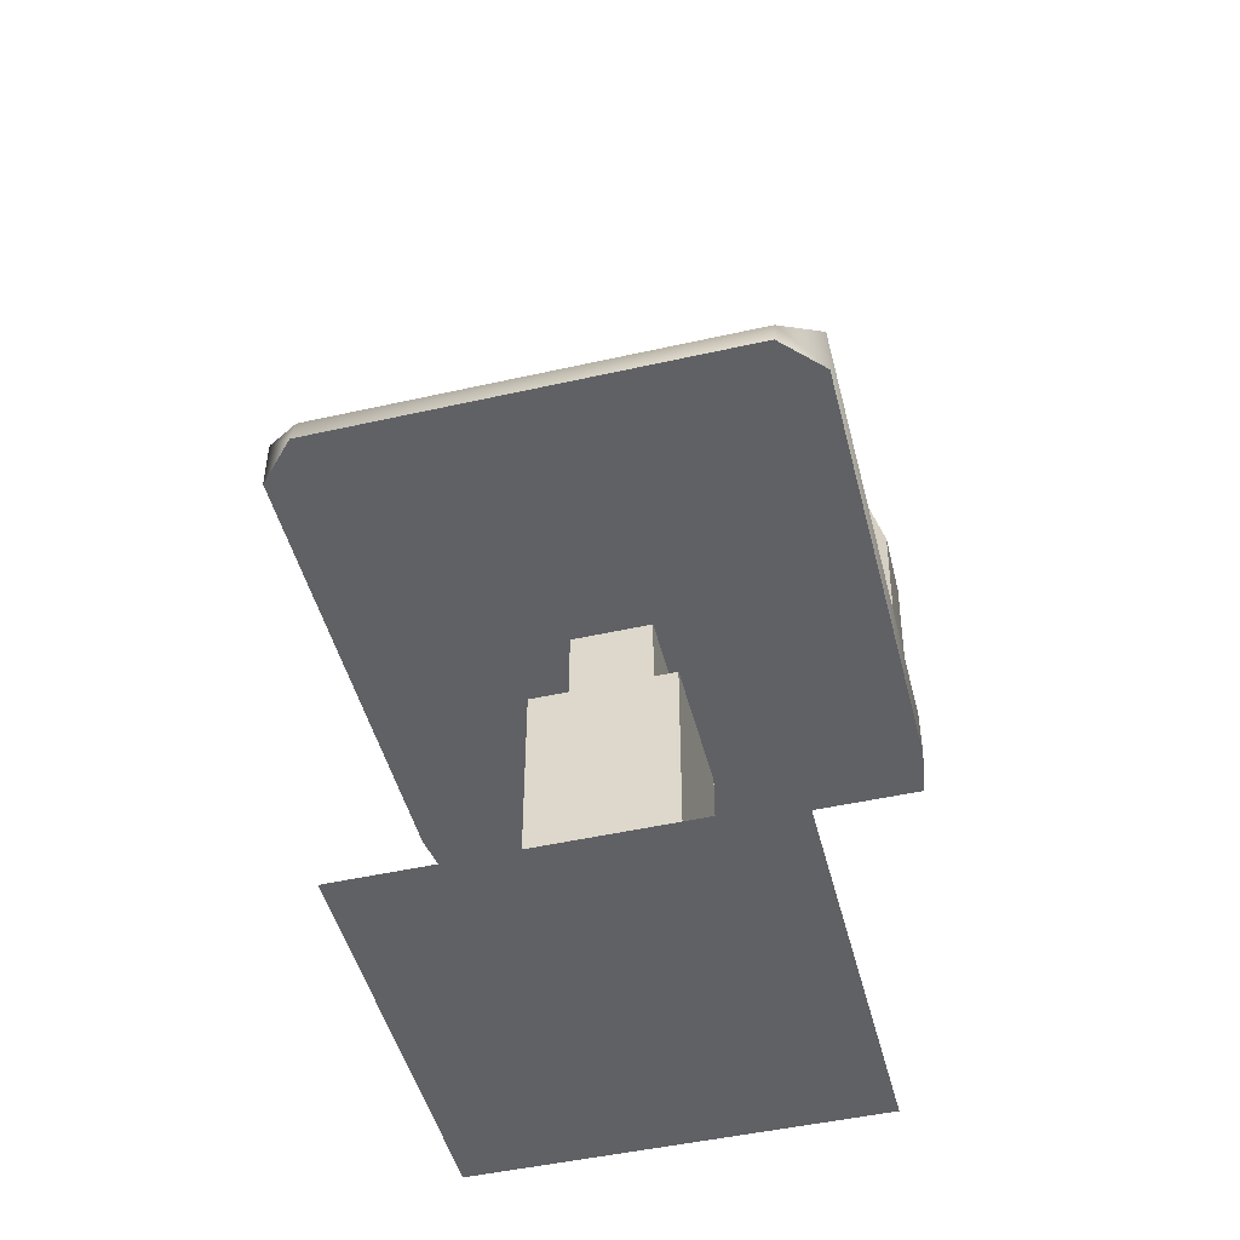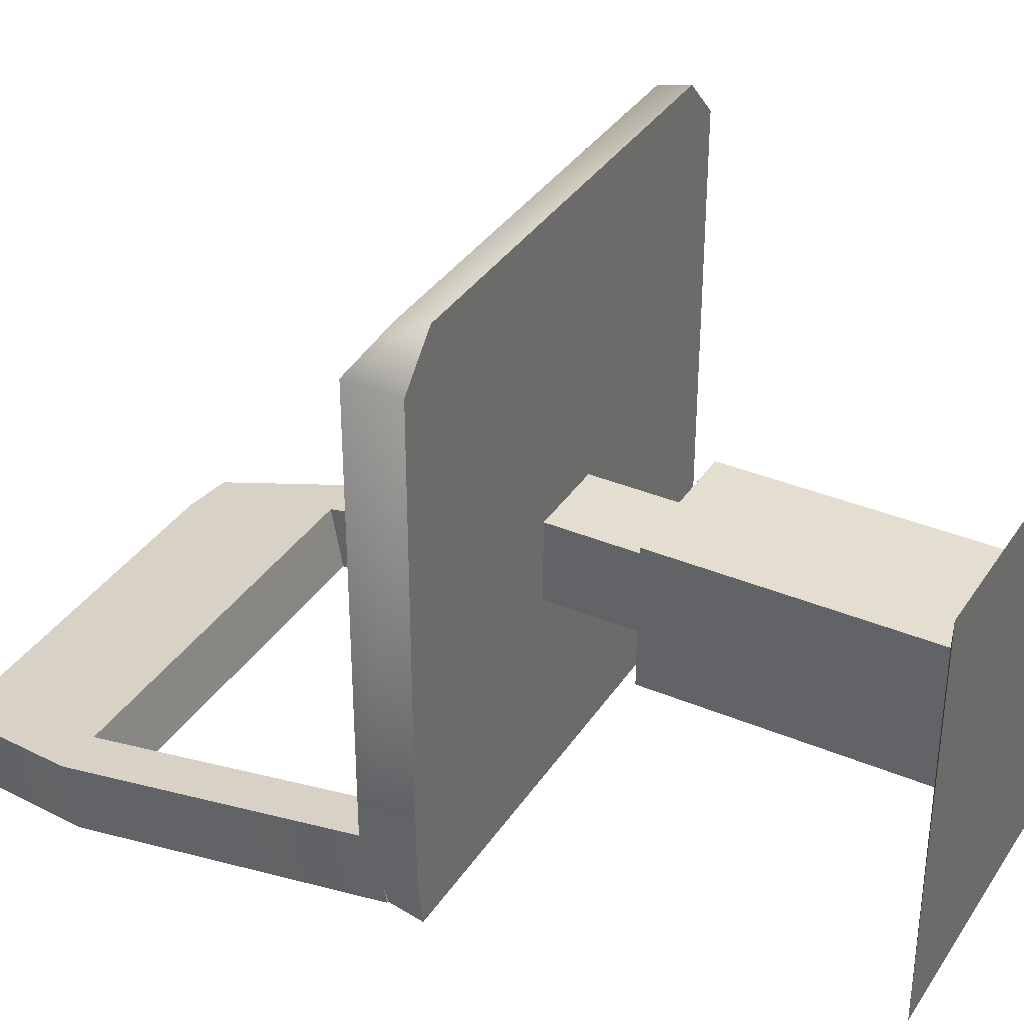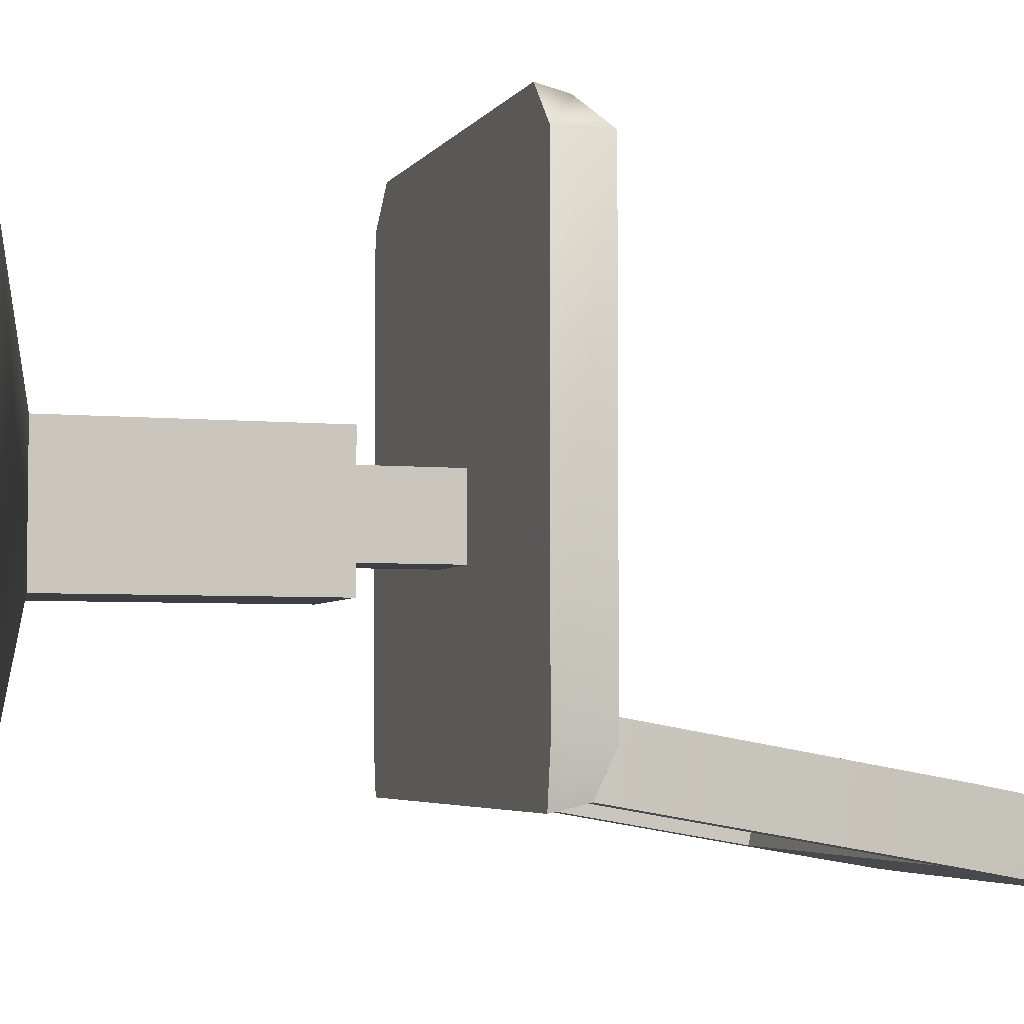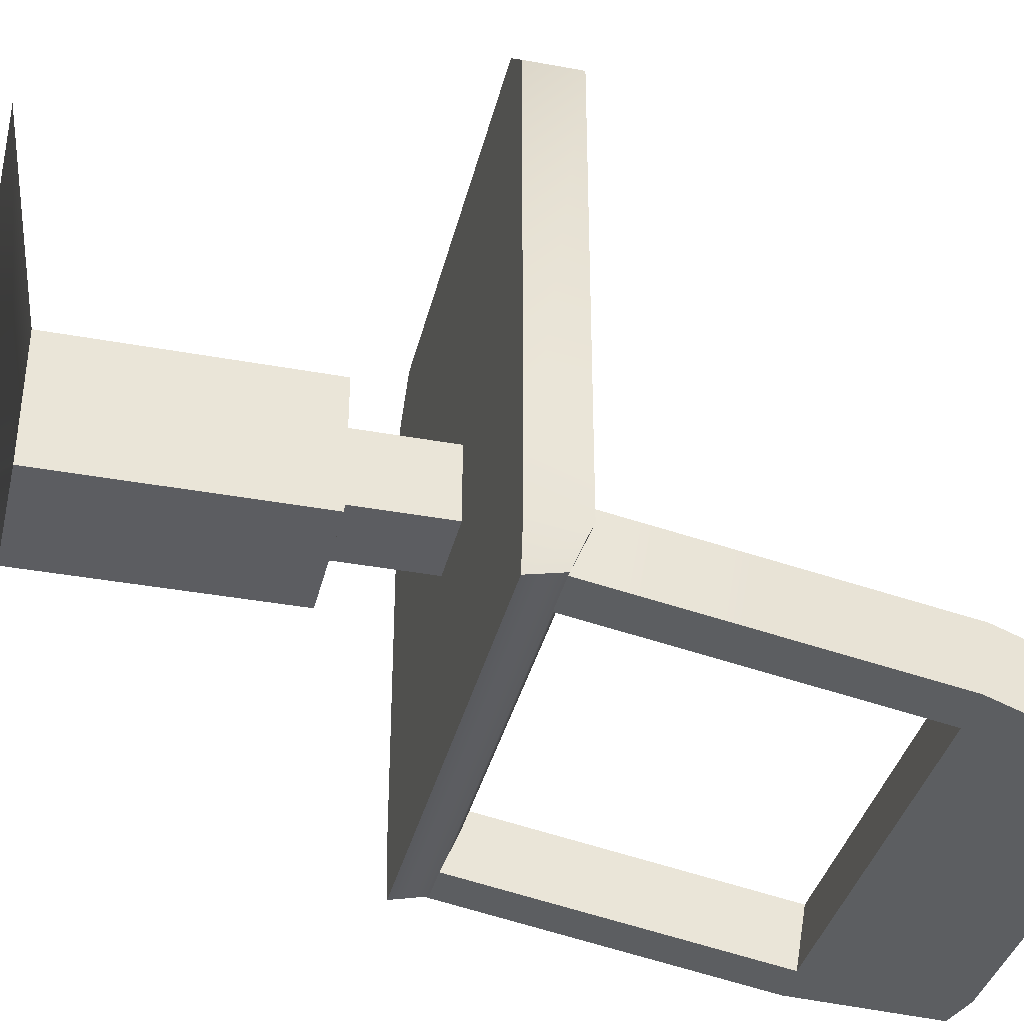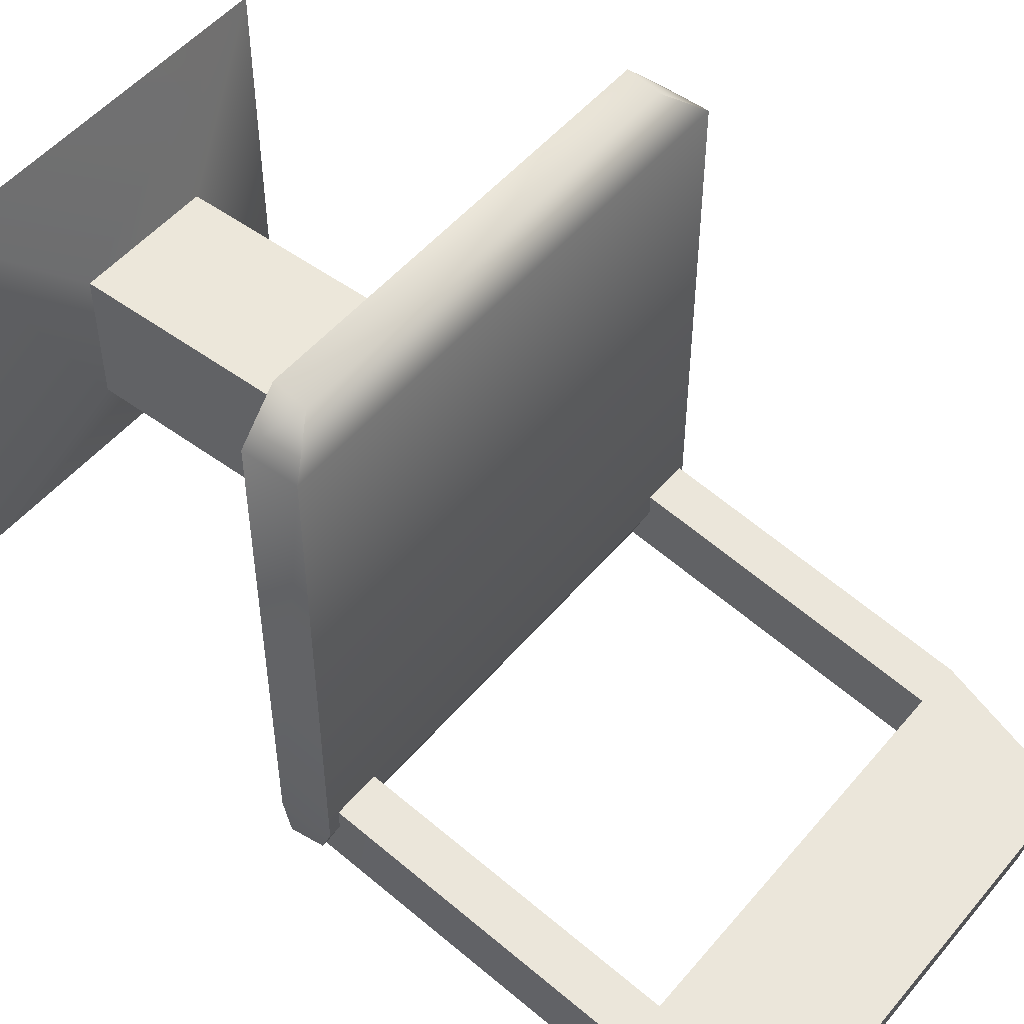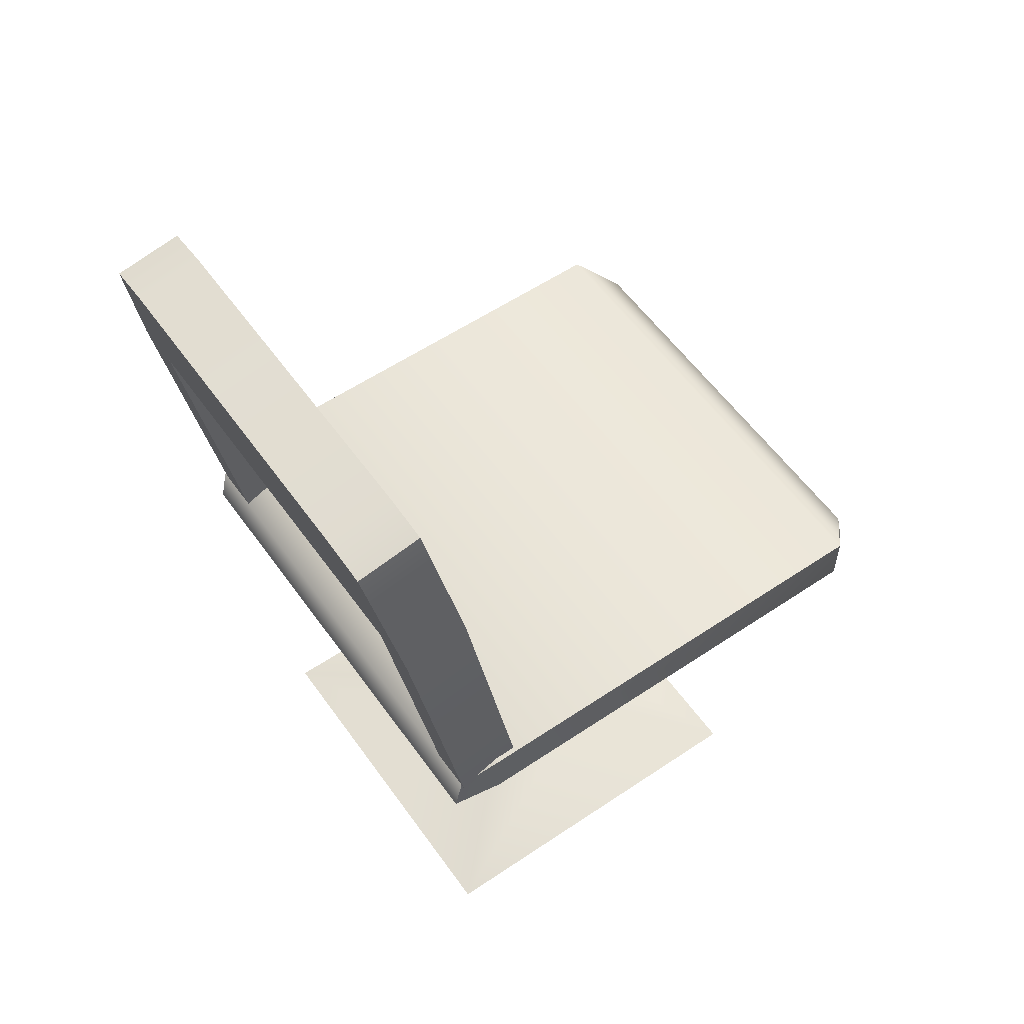
<metadata>
{"format":"obj","ext":"obj","renderer":"f3d","projection":"perspective","resolution":1024,"background":"white","views":[{"elev":-48.1,"azim":14.2,"up":"+Y"},{"elev":35.7,"azim":-61.0,"up":"+Z"},{"elev":-4.3,"azim":72.0,"up":"+Z"},{"elev":-37.1,"azim":76.6,"up":"+Z"},{"elev":51.1,"azim":128.6,"up":"+Z"},{"elev":56.8,"azim":-125.1,"up":"+Y"}]}
</metadata>
<code>
g IL_Chair_5
v -0.559 0.9 -0.4295
v -0.5416 0.9 -0.5436
v -0.5416 0.9806 -0.5253
v -0.559 1.021 -0.4295
v -0.559 0.9 0.6121
v -0.559 1.021 0.6121
v -0.5416 0.9 -0.5436
v 0.5416 0.9 -0.5436
v 0.5416 0.9806 -0.5253
v -0.5416 0.9806 -0.5253
v -0.559 1.021 -0.4295
v 0.559 1.021 -0.4295
v -0.559 1.021 0.6121
v 0.559 1.021 0.6121
v 0.559 0.9 -0.4295
v 0.559 0.9 0.6121
v 0.559 1.021 0.6121
v 0.559 1.021 -0.4295
v 0.5416 0.9 -0.5436
v 0.5416 0.9806 -0.5253
v 0.559 1.021 0.6121
v -0.4721 0.9696 0.6878
v -0.559 1.021 0.6121
v 0.4721 0.9696 0.6878
v 0.4721 0.9 0.7048
v 0.559 0.9 0.6121
v 0.559 1.021 0.6121
v -0.4721 0.9 0.7048
v -0.559 1.021 0.6121
v -0.559 0.9 0.6121
v 0.0874 0.9 -0.1052
v 0.0874 0.6732 -0.1052
v 0.0874 0.6732 0.07202
v 0.0874 0.9 0.07202
v -0.5416 0.9 -0.5436
v 0.559 0.9 -0.4295
v 0.5416 0.9 -0.5436
v -0.559 0.9 -0.4295
v 0.0874 0.9 -0.1052
v 0.0874 0.9 0.07202
v -0.0874 0.9 -0.1052
v 0.559 0.9 0.6121
v -0.559 0.9 0.6121
v -0.0874 0.9 0.07202
v 0.4721 0.9 0.7048
v -0.4721 0.9 0.7048
v -0.4478 0.9729 -0.5236
v -0.5482 0.9729 -0.5236
v -0.5482 0.9986 -0.3772
v -0.4478 0.9986 -0.3772
v 0.3611 2.002 -0.7042
v 0.462 1.983 -0.7009
v 0.462 2.009 -0.5545
v 0.3611 2.028 -0.5578
v -0.5482 0.9986 -0.3772
v -0.4478 1.703 -0.5007
v -0.4478 0.9986 -0.3772
v -0.5482 1.706 -0.5013
v -0.385 2.028 -0.5578
v -0.479 2.009 -0.5545
v -0.4478 0.9729 -0.5236
v -0.5482 1.68 -0.6477
v -0.5482 0.9729 -0.5236
v -0.4478 1.677 -0.6471
v -0.479 1.983 -0.7009
v -0.385 2.002 -0.7042
v -0.4478 0.9986 -0.3772
v -0.4478 1.703 -0.5007
v -0.4478 1.677 -0.6471
v -0.4478 0.9729 -0.5236
v -0.5482 0.9729 -0.5236
v -0.5482 1.68 -0.6477
v -0.5482 1.706 -0.5013
v -0.5482 0.9986 -0.3772
v -0.385 2.002 -0.7042
v -0.385 2.028 -0.5578
v -0.479 2.009 -0.5545
v -0.479 1.983 -0.7009
v -0.5482 1.68 -0.6477
v -0.479 1.983 -0.7009
v -0.479 2.009 -0.5545
v -0.5482 1.706 -0.5013
v 0.5313 1.701 -0.5006
v 0.462 2.009 -0.5545
v 0.462 1.983 -0.7009
v 0.5313 1.676 -0.6469
v 0.4274 1.703 -0.5007
v 0.4274 0.9805 -0.374
v 0.4274 0.9548 -0.5204
v 0.4274 1.677 -0.6471
v 0.3611 2.028 -0.5578
v 0.462 2.009 -0.5545
v 0.5313 1.701 -0.5006
v 0.4274 1.703 -0.5007
v 0.4274 0.9805 -0.374
v 0.5313 0.9805 -0.374
v 0.4274 1.677 -0.6471
v 0.462 1.983 -0.7009
v 0.3611 2.002 -0.7042
v 0.5313 1.676 -0.6469
v 0.5313 0.9548 -0.5204
v 0.4274 0.9548 -0.5204
v -0.4478 1.677 -0.6471
v 0.4274 1.677 -0.6471
v 0.3611 2.002 -0.7042
v -0.385 2.002 -0.7042
v -0.385 2.028 -0.5578
v 0.3611 2.028 -0.5578
v 0.4274 1.703 -0.5007
v -0.4478 1.703 -0.5007
v -0.4478 1.703 -0.5007
v 0.4274 1.703 -0.5007
v 0.4274 1.677 -0.6471
v -0.4478 1.677 -0.6471
v -0.385 2.002 -0.7042
v 0.3611 2.002 -0.7042
v 0.3611 2.028 -0.5578
v -0.385 2.028 -0.5578
v 0.4274 0.9805 -0.374
v 0.5313 0.9805 -0.374
v 0.5313 0.9548 -0.5204
v 0.4274 0.9548 -0.5204
v 0.5313 1.676 -0.6469
v 0.5313 0.9548 -0.5204
v 0.5313 0.9805 -0.374
v 0.5313 1.701 -0.5006
v -0.0874 0.9 0.07202
v -0.0874 0.6732 0.07202
v -0.0874 0.6732 -0.1052
v -0.0874 0.9 -0.1052
v -0.0874 0.9 -0.1052
v -0.0874 0.6732 -0.1052
v 0.0874 0.6732 -0.1052
v 0.0874 0.9 -0.1052
v 0.0874 0.9 0.07202
v 0.0874 0.6732 0.07202
v -0.0874 0.6732 0.07202
v -0.0874 0.9 0.07202
v 0.1525 0.6732 -0.1712
v 0.1525 0.09081 -0.1712
v 0.1525 0.09081 0.138
v 0.1525 0.6732 0.138
v -0.1525 0.09081 0.138
v -0.428 0.001212 0.4174
v -0.428 0.001212 -0.4505
v -0.1525 0.09081 -0.1712
v 0.428 0.001212 -0.4505
v 0.1525 0.09081 -0.1712
v 0.428 0.001212 0.4174
v 0.1525 0.09081 0.138
v -0.1525 0.6732 0.138
v -0.1525 0.09081 0.138
v -0.1525 0.09081 -0.1712
v -0.1525 0.6732 -0.1712
v -0.1525 0.6732 -0.1712
v -0.1525 0.09081 -0.1712
v 0.1525 0.09081 -0.1712
v 0.1525 0.6732 -0.1712
v 0.1525 0.6732 0.138
v 0.1525 0.09081 0.138
v -0.1525 0.09081 0.138
v -0.1525 0.6732 0.138
v -0.428 0.001212 -0.4505
v -0.428 0.001212 0.4174
v 0.428 0.001212 0.4174
v 0.428 0.001212 -0.4505
v 0.1525 0.09081 0.138
v 0.428 0.001212 0.4174
v -0.428 0.001212 0.4174
v -0.1525 0.09081 0.138
v -0.0874 0.6732 -0.1052
v -0.1525 0.6732 -0.1712
v 0.1525 0.6732 -0.1712
v 0.0874 0.6732 -0.1052
v -0.0874 0.6732 0.07202
v 0.1525 0.6732 0.138
v -0.1525 0.6732 0.138
v 0.0874 0.6732 0.07202
g IL_Chair_5_0
f 3 2 1
f 4 3 1
f 4 1 5
f 6 4 5
f 9 8 7
f 10 9 7
f 10 11 9
f 11 12 9
f 11 13 12
f 13 14 12
f 17 16 15
f 18 17 15
f 18 15 19
f 20 18 19
f 23 22 21
f 22 24 21
f 24 22 25
f 24 25 26
f 27 24 26
f 22 28 25
f 28 22 29
f 30 28 29
f 33 32 31
f 34 33 31
f 37 36 35
f 36 38 35
f 38 36 39
f 39 36 40
f 41 38 39
f 36 42 40
f 43 38 41
f 40 42 44
f 44 43 41
f 42 43 44
f 42 45 43
f 45 46 43
f 49 48 47
f 50 49 47
f 53 52 51
f 54 53 51
f 57 56 55
f 56 58 55
f 56 59 58
f 59 60 58
f 63 62 61
f 62 64 61
f 62 65 64
f 65 66 64
f 69 68 67
f 70 69 67
f 73 72 71
f 74 73 71
f 77 76 75
f 78 77 75
f 81 80 79
f 82 81 79
f 85 84 83
f 86 85 83
f 89 88 87
f 90 89 87
f 93 92 91
f 94 93 91
f 94 95 93
f 95 96 93
f 99 98 97
f 98 100 97
f 100 101 97
f 101 102 97
f 105 104 103
f 106 105 103
f 109 108 107
f 110 109 107
f 113 112 111
f 114 113 111
f 117 116 115
f 118 117 115
f 121 120 119
f 122 121 119
f 125 124 123
f 126 125 123
f 129 128 127
f 130 129 127
f 133 132 131
f 134 133 131
f 137 136 135
f 138 137 135
f 141 140 139
f 142 141 139
f 145 144 143
f 146 145 143
f 147 145 146
f 148 147 146
f 149 147 148
f 150 149 148
f 153 152 151
f 154 153 151
f 157 156 155
f 158 157 155
f 161 160 159
f 162 161 159
f 165 164 163
f 166 165 163
f 169 168 167
f 170 169 167
f 173 172 171
f 174 173 171
f 171 172 175
f 176 173 174
f 172 177 175
f 178 176 174
f 175 177 178
f 177 176 178

</code>
